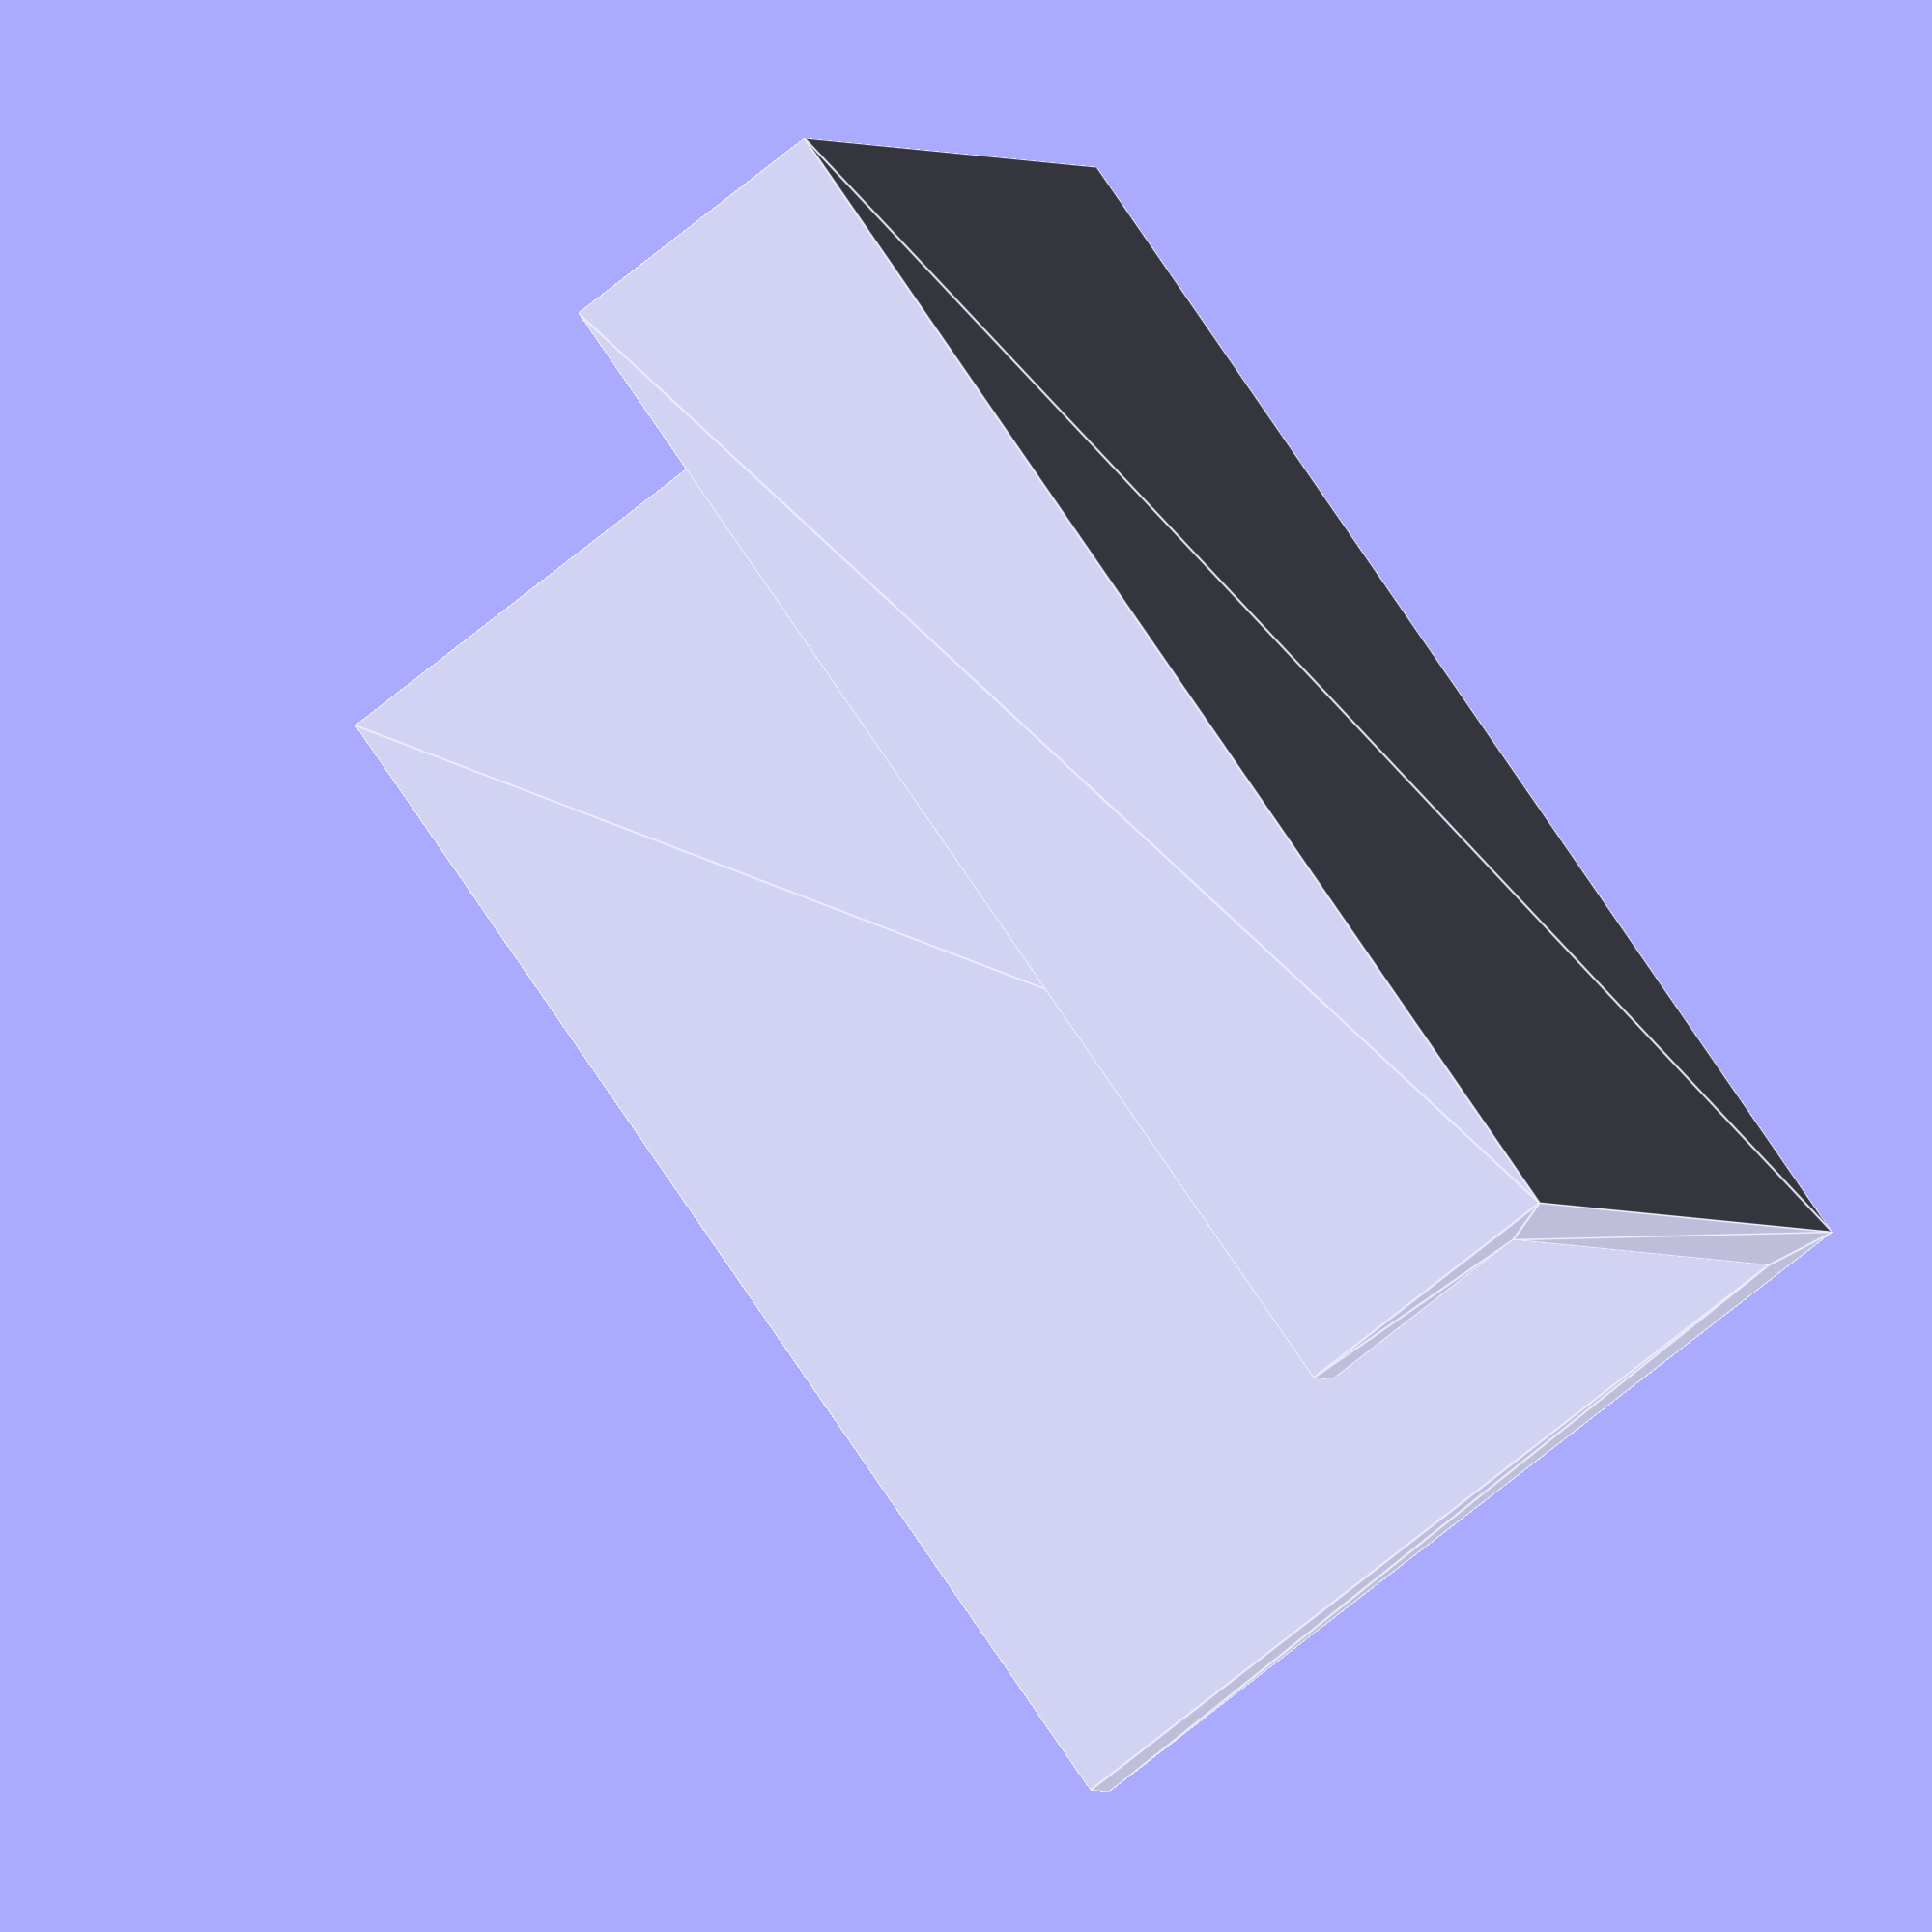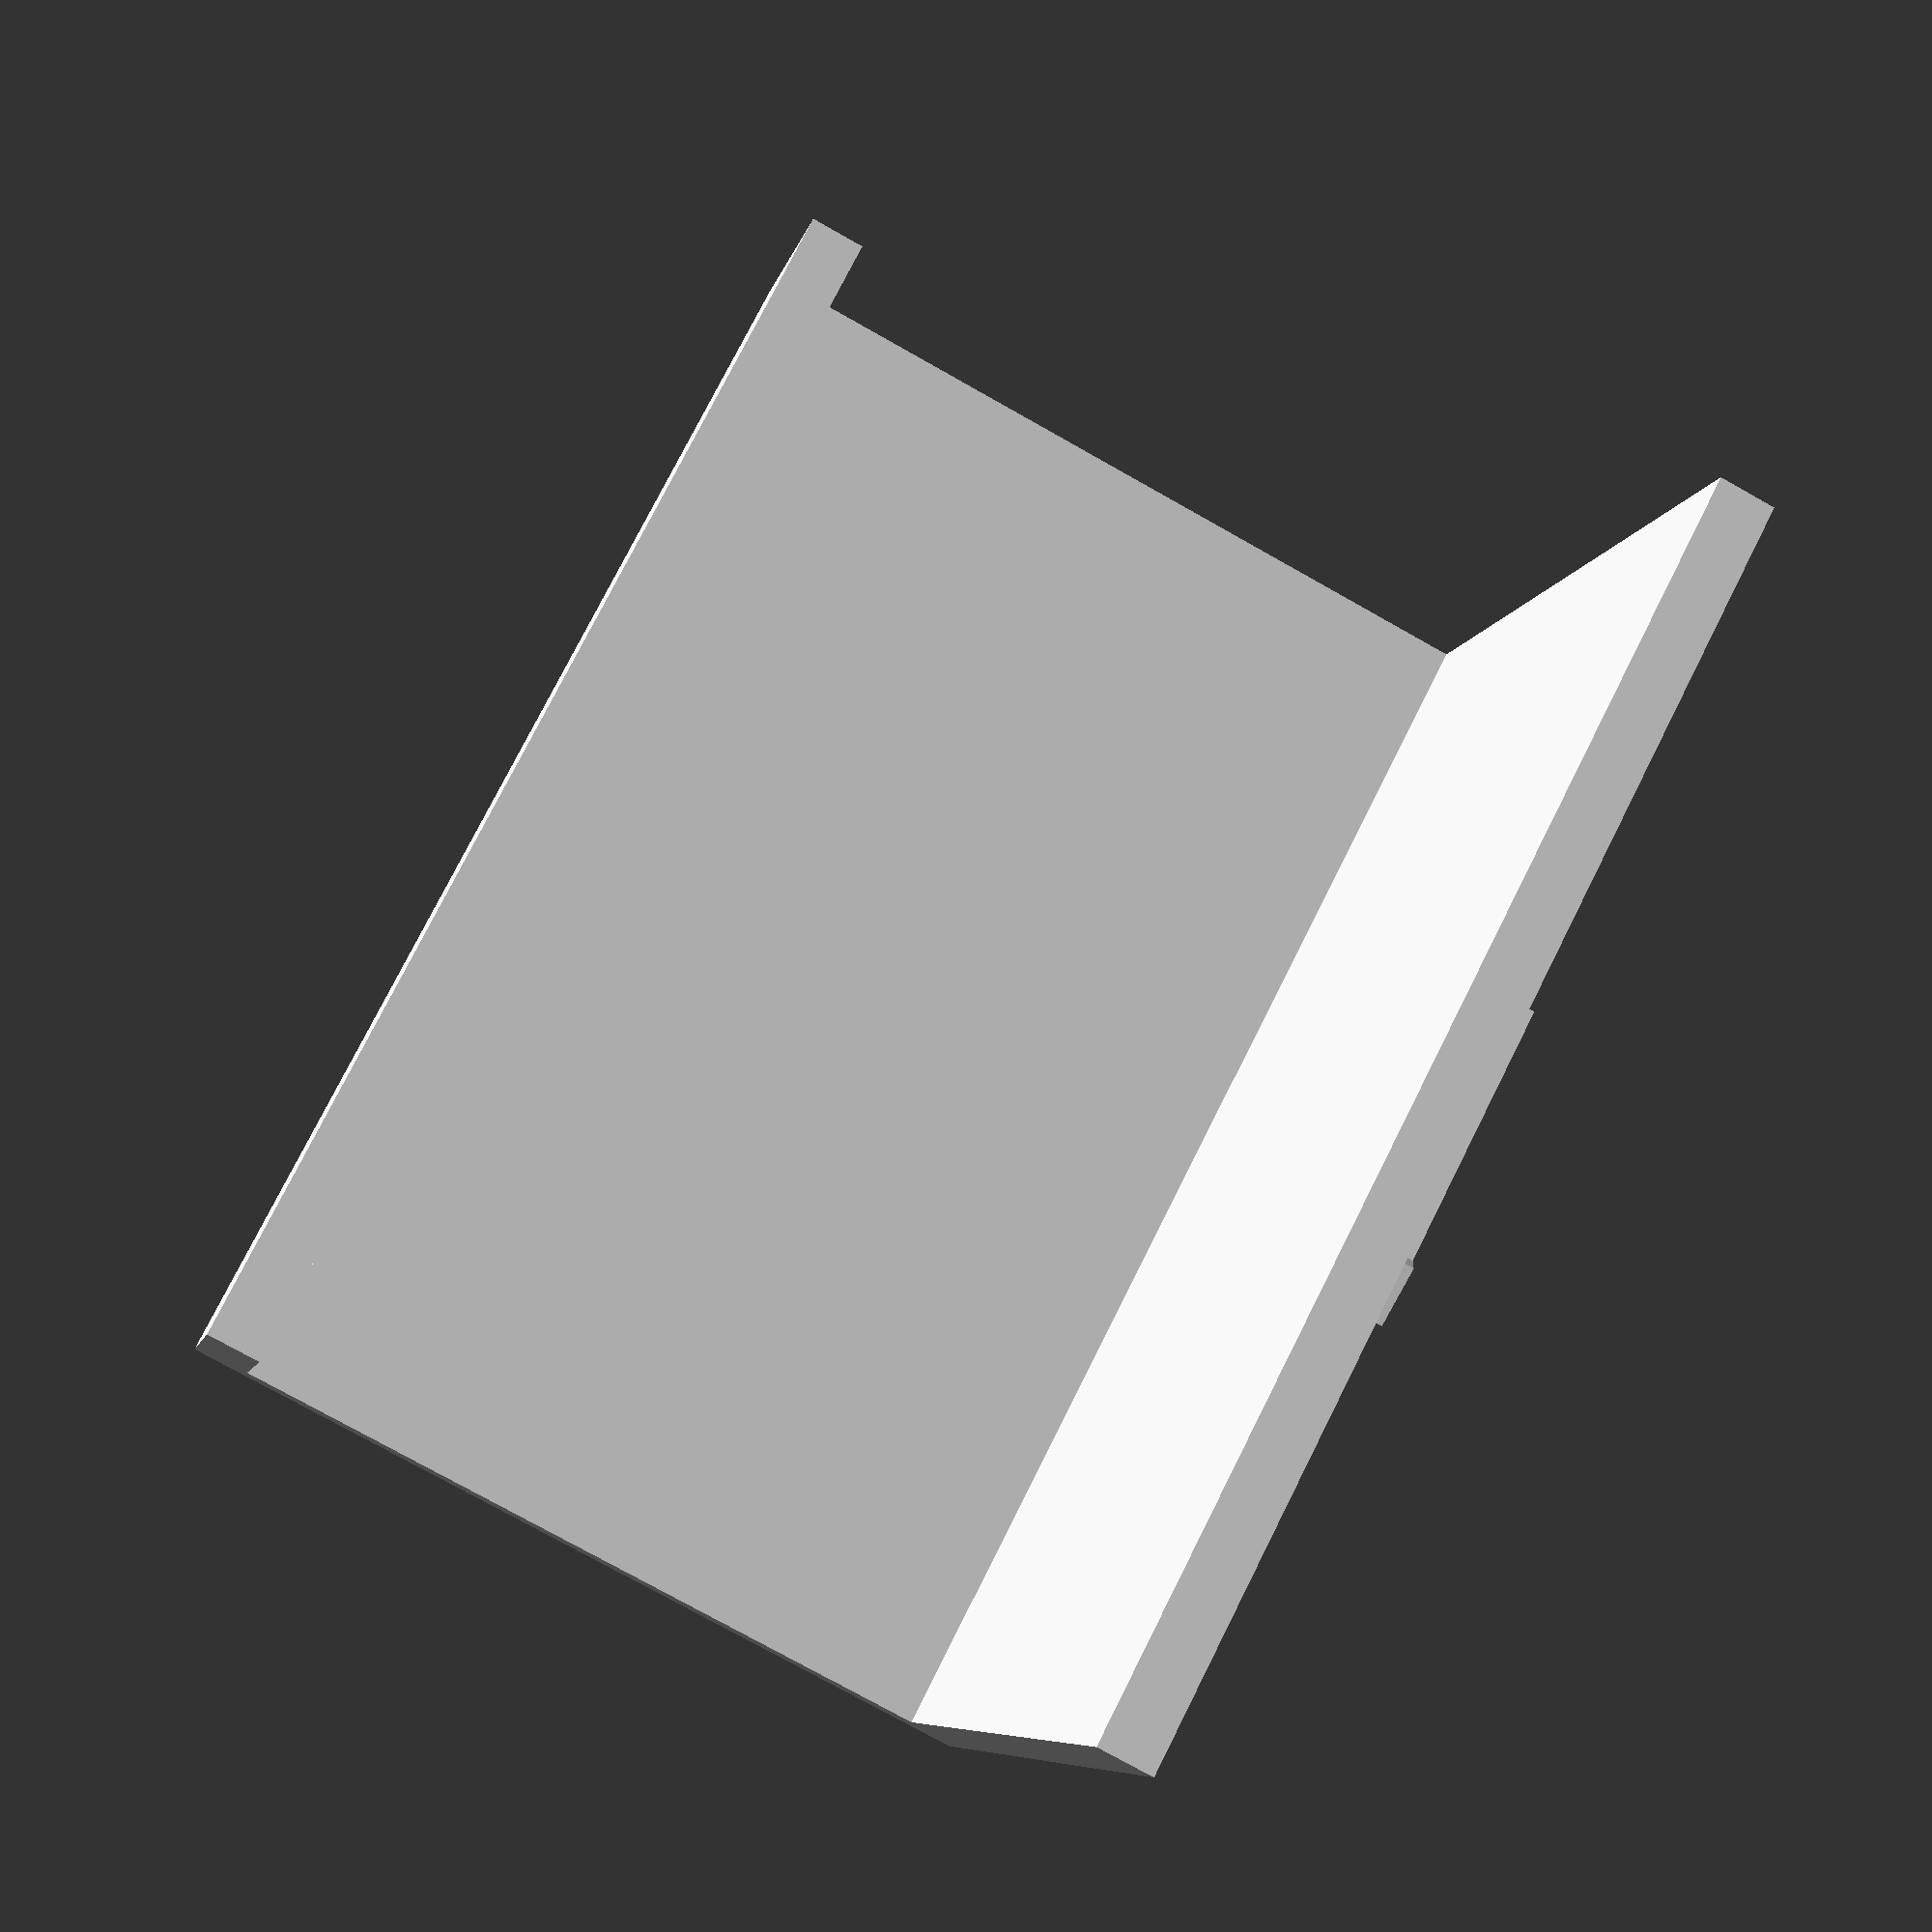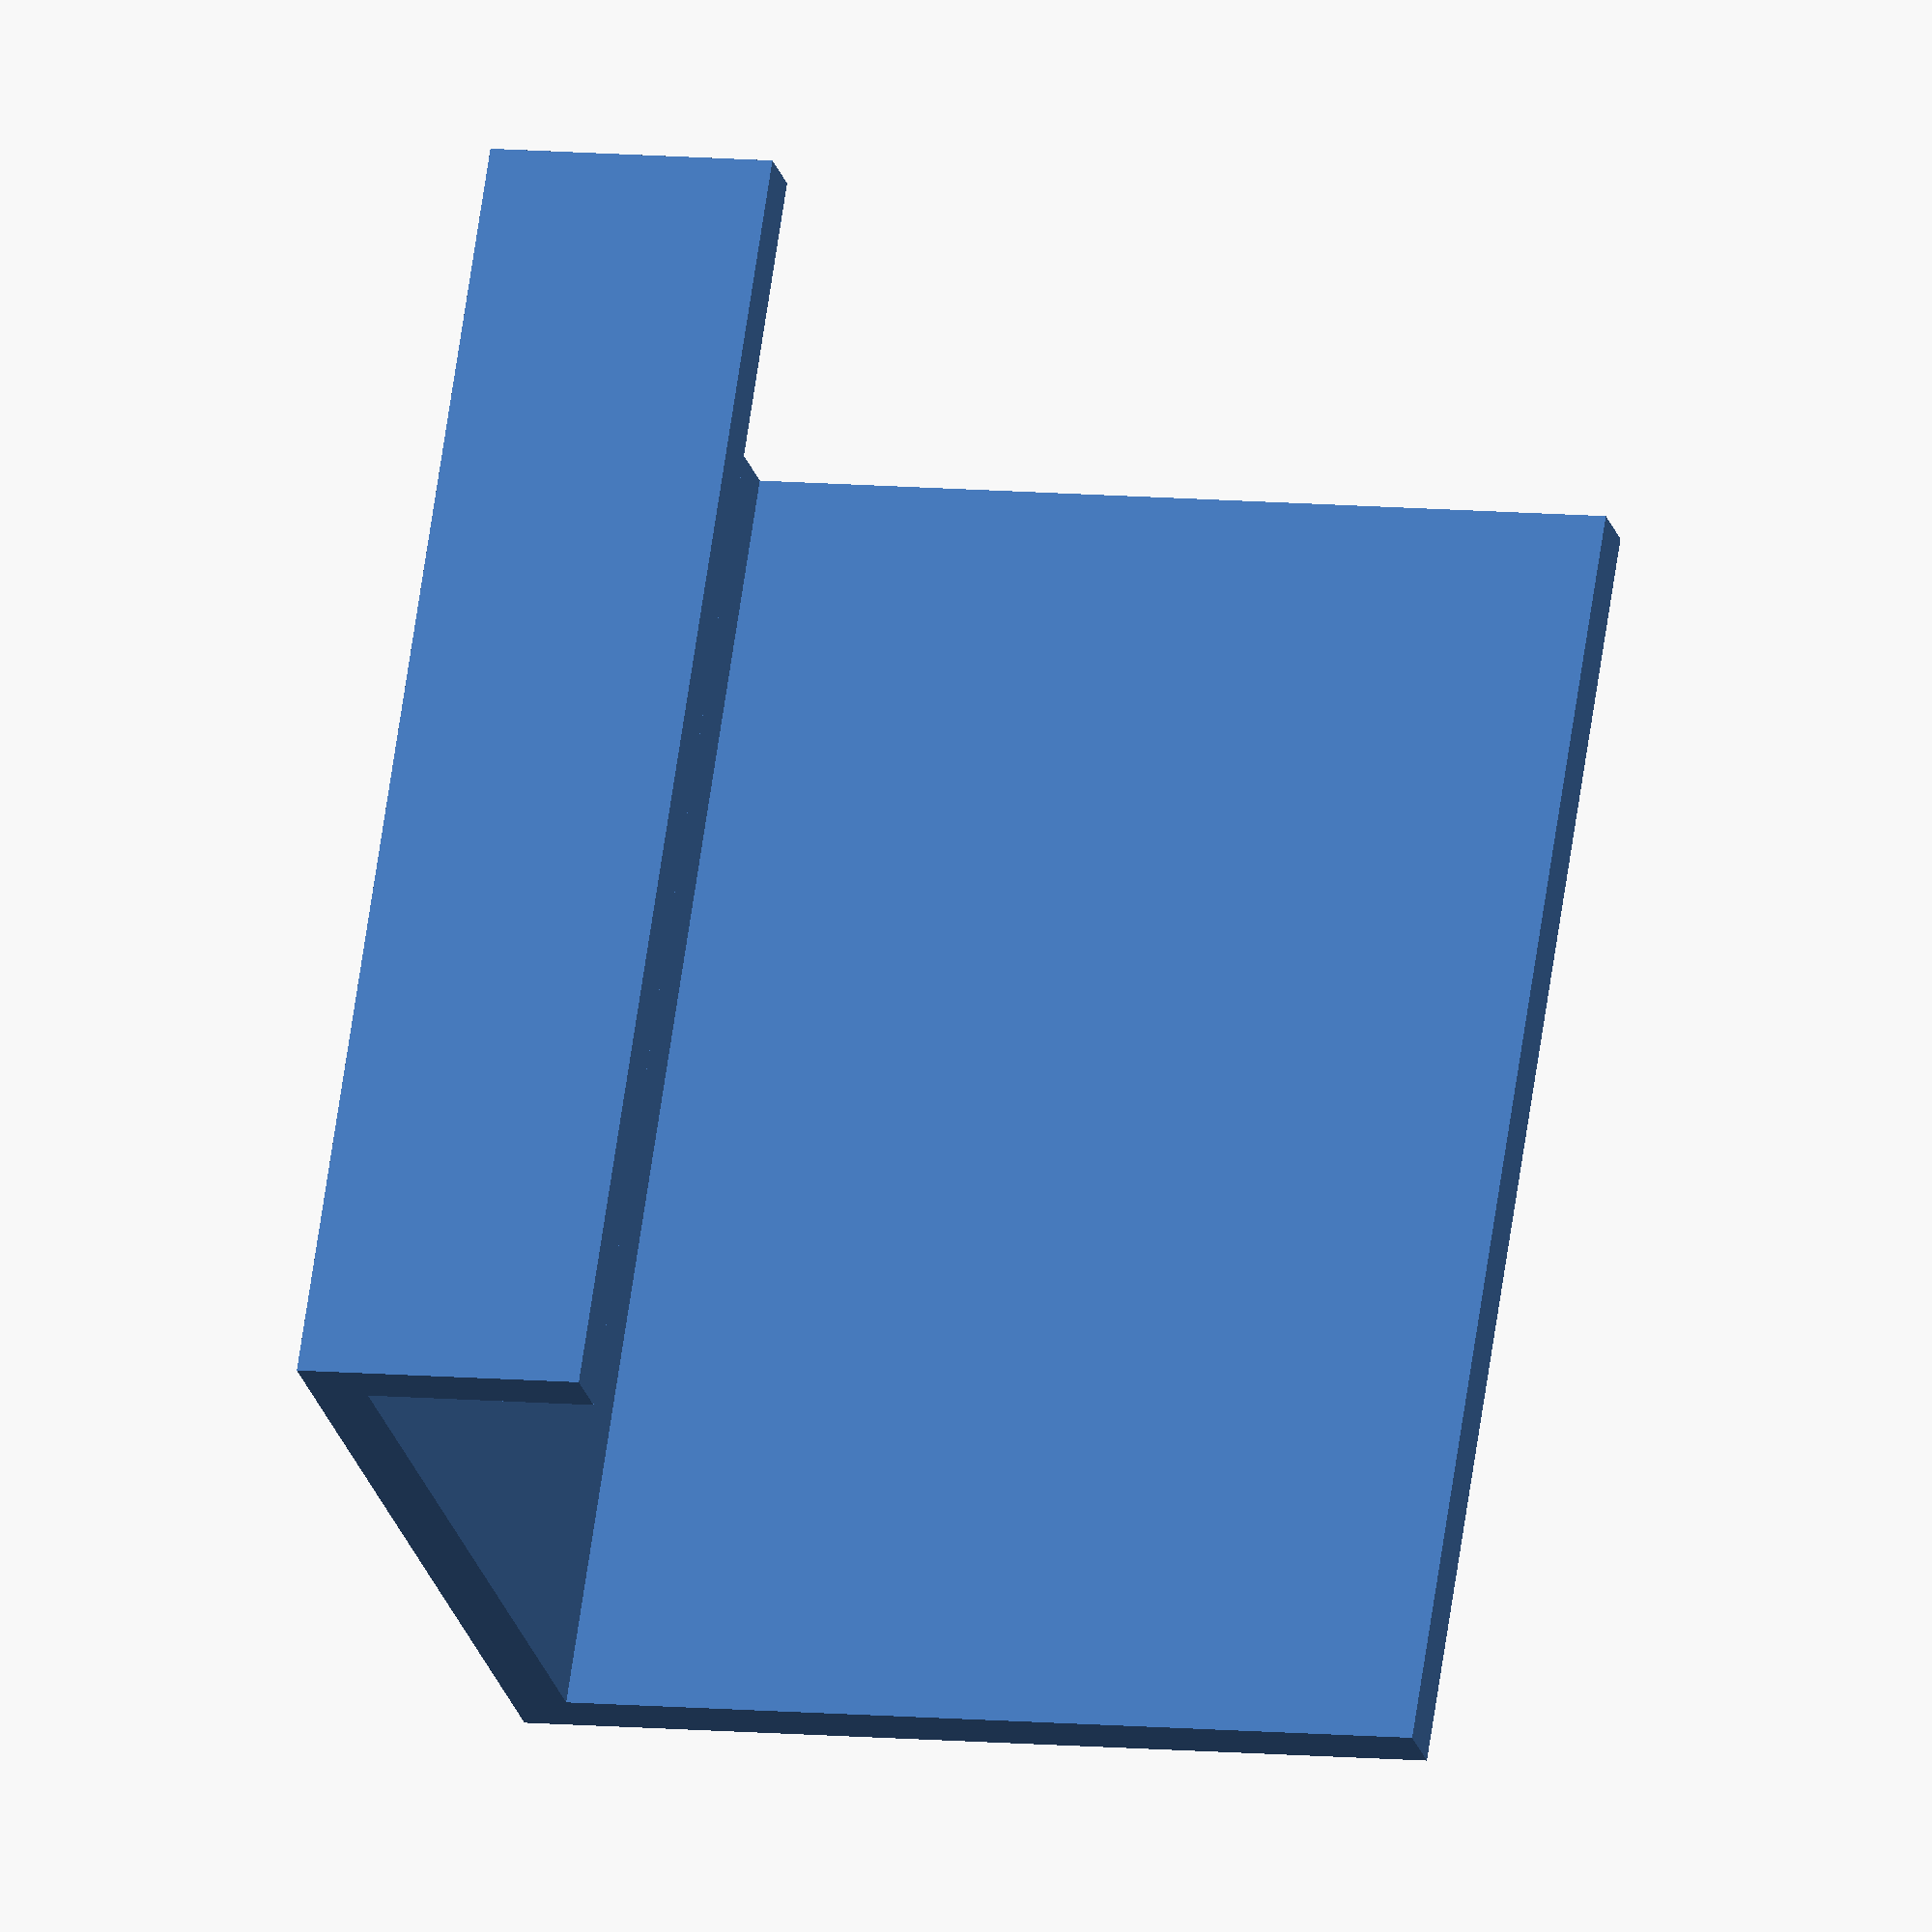
<openscad>
$fn  = 50;
icon_size = 20;
height = 45;
width = 32;
wall_thickness = 2;
width_compensation = 1.4;
module icon(){
    translate([0,8,12]) rotate([-90,90,-90]){
        linear_extrude(height=3) text("", font="Webdings",size=icon_size, halign= "center", valign = "center");
        translate([0, 1, 0]) rotate([0,0,-13]) linear_extrude(height=3) text("/", font="Arial",size=icon_size, halign= "center", valign = "center");
    }
}

function text_offset(value) = (value / 2) - (icon_size / 2);

linear_extrude(height=height){
    square([wall_thickness, width]);
    square([width -1 , wall_thickness]);
    translate([29, 0]) square([wall_thickness,10]);
}

translate([-2, text_offset(width) , text_offset(height) - width_compensation]) icon();
</openscad>
<views>
elev=105.0 azim=67.3 roll=213.7 proj=o view=edges
elev=103.2 azim=167.3 roll=333.3 proj=p view=wireframe
elev=111.3 azim=104.6 roll=351.6 proj=o view=solid
</views>
